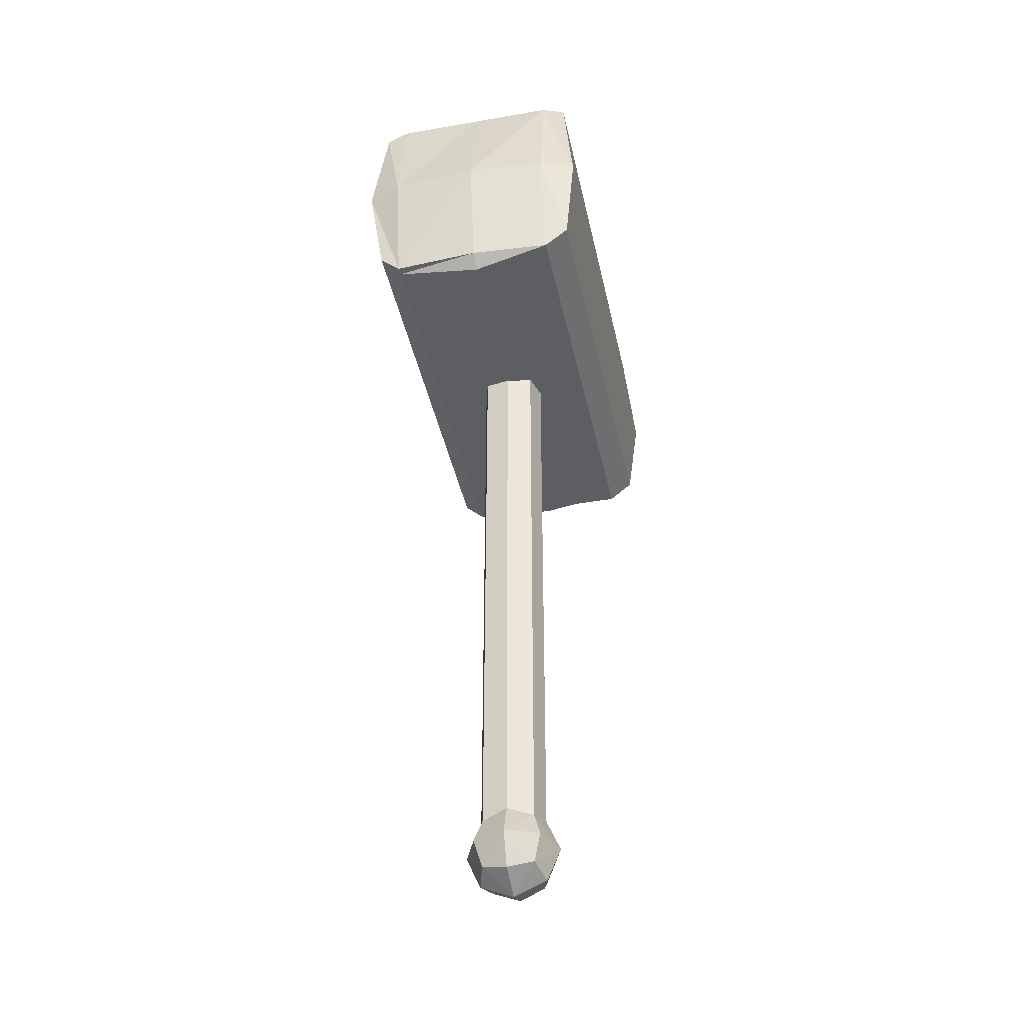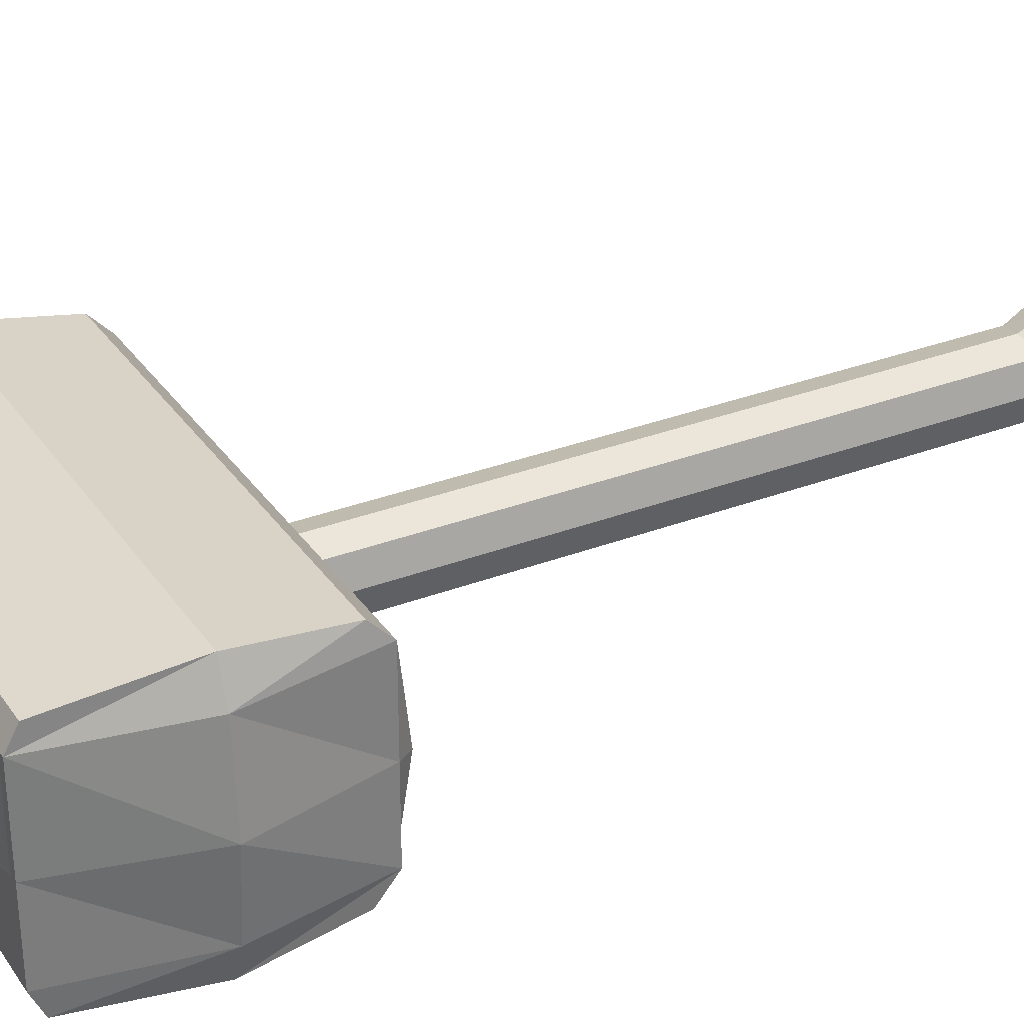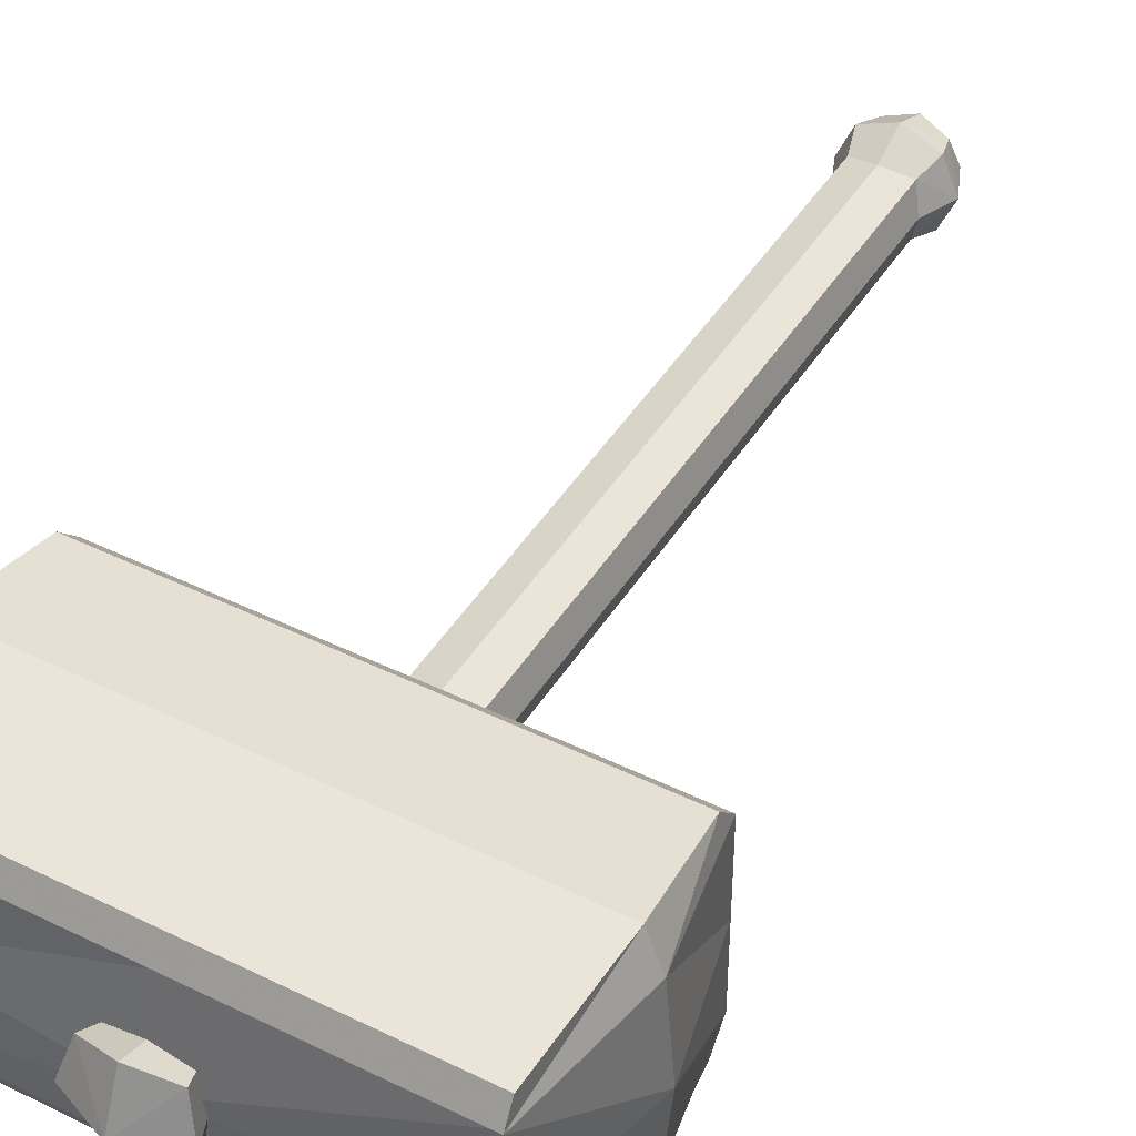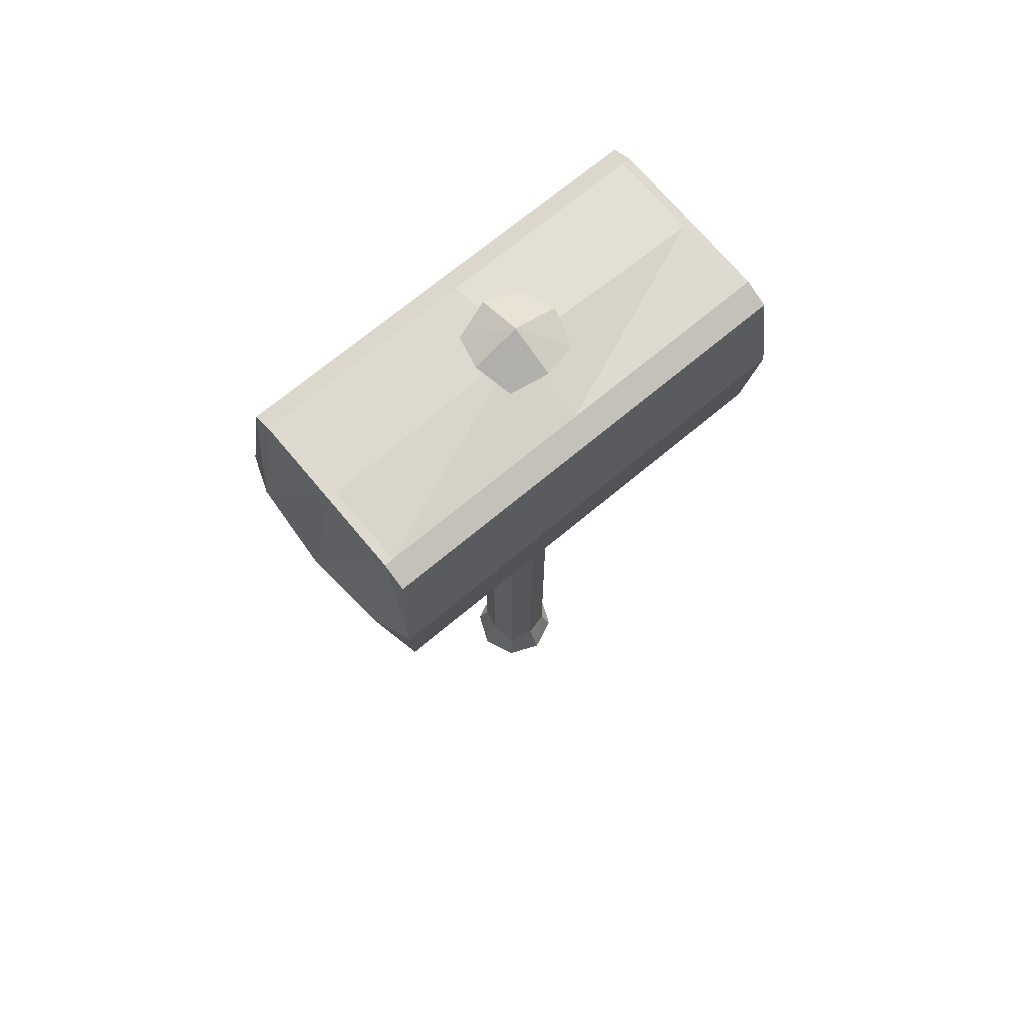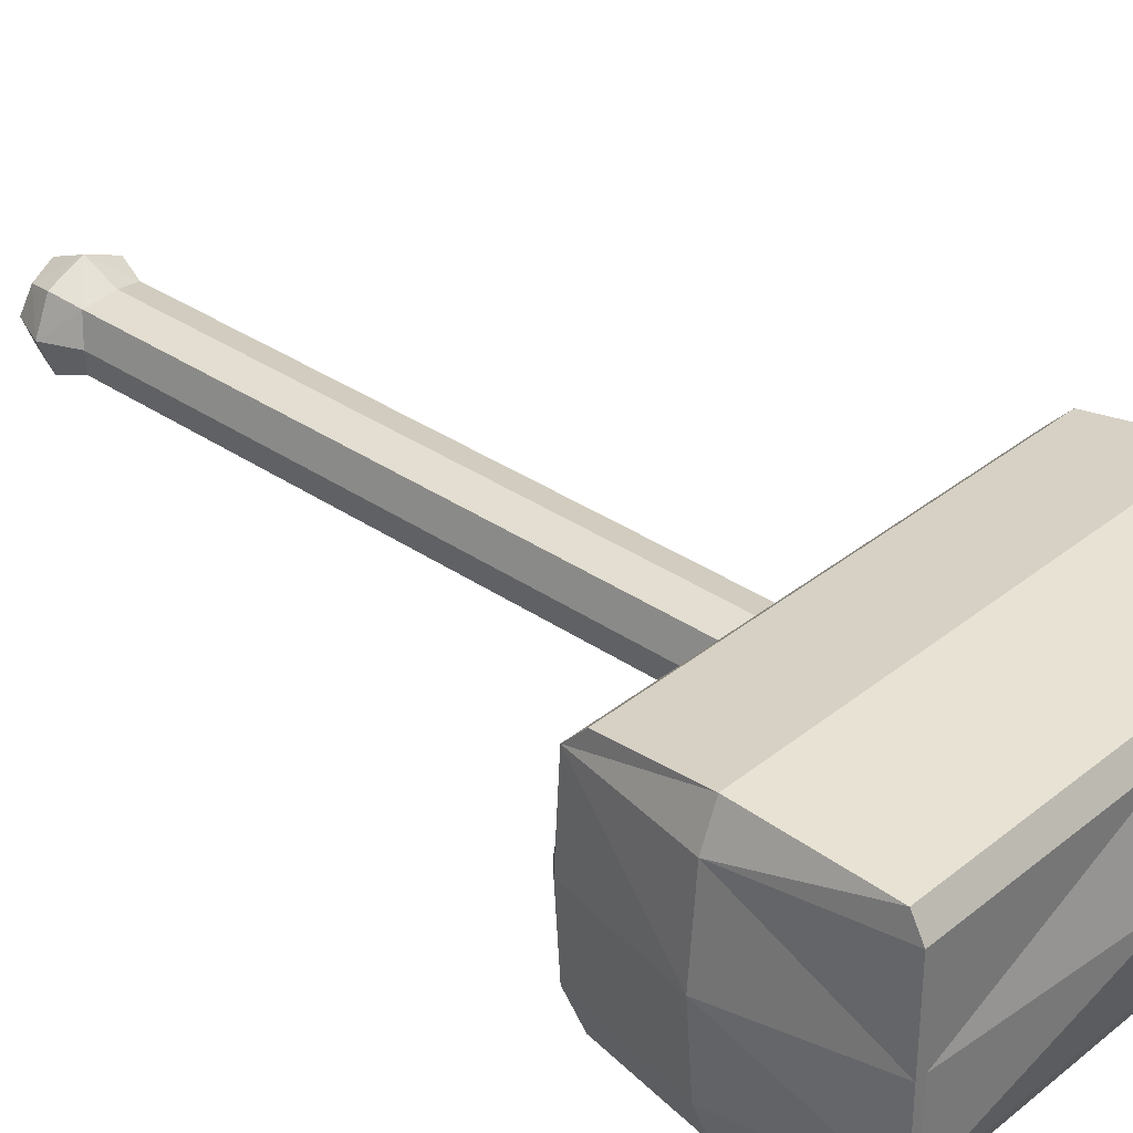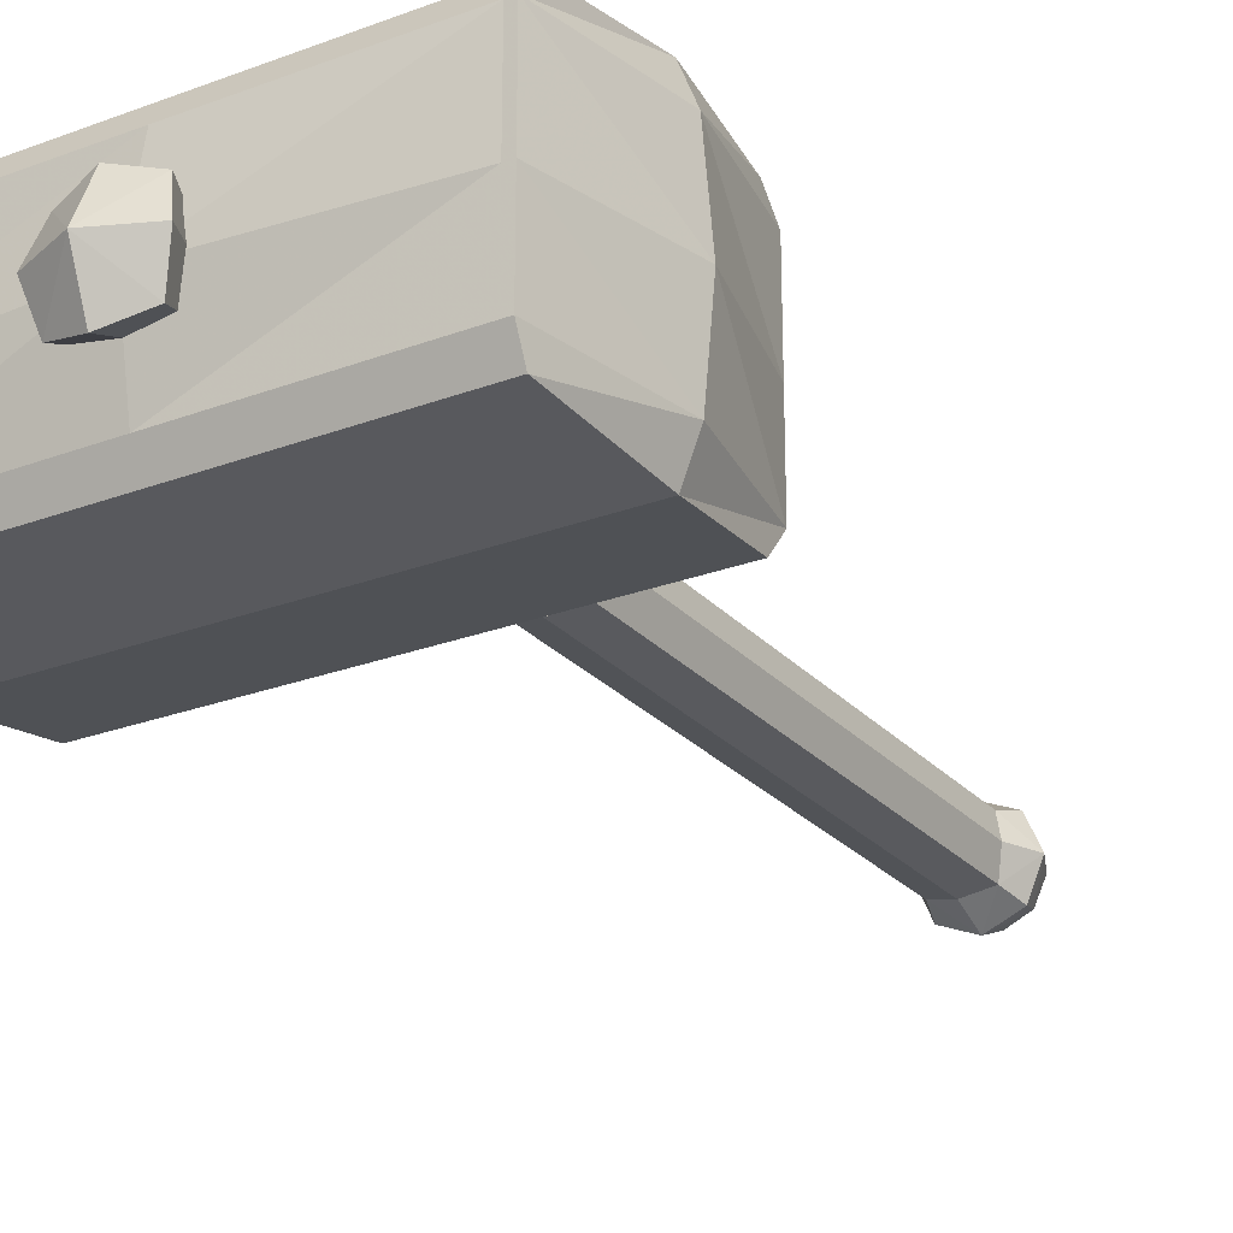
<metadata>
{"format":"obj","ext":"obj","renderer":"f3d","projection":"perspective","resolution":1024,"background":"white","views":[{"elev":-41.6,"azim":102.0,"up":"+Y"},{"elev":31.5,"azim":-118.5,"up":"+Z"},{"elev":44.3,"azim":-150.1,"up":"+Z"},{"elev":70.8,"azim":140.2,"up":"+Y"},{"elev":34.4,"azim":132.7,"up":"+Z"},{"elev":-25.3,"azim":-148.6,"up":"+Z"}]}
</metadata>
<code>
g
v -0.2733 0.2267 0.2733
v 0.2733 0.2267 0.2733
v -0.2733 0.7733 0.2733
v 0.2733 0.7733 0.2733
v -0.2733 0.7733 -0.2733
v 0.2733 0.7733 -0.2733
v -0.2733 0.2267 -0.2733
v 0.2733 0.2267 -0.2733
v 0 0.5 0.5
v 0 10.45 0
v 0 0.5 -0.5
v 0 0 0
v -0.5 0.5 0
v 0.5 0.5 0
v 0 0.15 0.35
v 0.35 0.5 0.35
v 0 0.85 0.35
v -0.35 0.5 0.35
v 0.35 0.85 0
v 0 0.85 -0.35
v -0.35 0.85 0
v 0.35 0.5 -0.35
v 0 0.15 -0.35
v -0.35 0.5 -0.35
v 0.35 0.15 0
v -0.35 0.15 0
v 0.3809 10.14 -0.3809
v 0 10.24 -0.4877
v 0.4877 10.24 0
v -0.3809 10.14 -0.3809
v -0.4877 10.24 0
v -0.3809 10.14 0.3809
v 0 10.24 0.4877
v 0.3809 10.14 0.3809
v -0.2733 9.801 0.2733
v 0 9.878 0.35
v 0.2733 9.801 0.2733
v 0.35 9.878 0
v 0.2733 9.801 -0.2733
v 0 9.878 -0.35
v -0.2733 9.801 -0.2733
v -0.35 9.878 0
g name0
f 1 15 9 18
f 2 16 9 15
f 4 17 9 16
f 3 18 9 17
f 32 33 10 31
f 34 29 10 33
f 27 28 10 29
f 30 31 10 28
f 5 20 11 24
f 6 22 11 20
f 8 23 11 22
f 7 24 11 23
f 7 23 12 26
f 8 25 12 23
f 2 15 12 25
f 1 26 12 15
f 7 26 13 24
f 1 18 13 26
f 3 21 13 18
f 5 24 13 21
f 2 25 14 16
f 8 22 14 25
f 6 19 14 22
f 4 16 14 19
f 35 3 17 36
f 36 33 32 35
f 36 17 4 37
f 37 34 33 36
f 37 4 19 38
f 38 29 34 37
f 38 19 6 39
f 39 27 29 38
f 39 6 20 40
f 40 28 27 39
f 40 20 5 41
f 41 30 28 40
f 41 5 21 42
f 42 31 30 41
f 35 32 31 42
f 42 21 3 35
g
v -2.251 7.494 1.128
v 2.316 7.494 1.128
v 2.323 9.764 1.128
v -2.251 9.764 1.128
v -2.251 7.494 -1.135
v 2.316 7.494 -1.135
v 2.323 9.764 -1.135
v -2.251 9.764 -1.135
v -2.251 9.883 -0.8791
v -2.251 7.284 -0.8791
v 2.316 7.284 -0.8791
v 2.323 9.883 -0.8791
v -2.251 9.883 0.9073
v -2.251 7.284 0.9073
v 2.316 7.284 0.9073
v 2.323 9.883 0.9073
v 2.227 9.883 0.9073
v 2.227 9.764 1.128
v 2.227 7.494 1.128
v 2.227 7.284 0.9073
v 2.227 7.284 -0.8791
v 2.227 7.494 -1.135
v 2.227 9.764 -1.135
v 2.227 9.883 -0.8791
v -2.166 9.883 -0.8791
v -2.166 9.883 0.9073
v -2.166 9.764 1.128
v -2.166 7.494 1.128
v -2.166 7.284 0.9073
v -2.166 7.284 -0.8791
v -2.166 7.494 -1.135
v -2.166 9.764 -1.135
v 2.555 8.52 0.9073
v 2.414 8.53 1.276
v 2.227 8.53 1.276
v -2.166 8.53 1.276
v -2.337 8.53 1.276
v -2.481 8.53 0.9073
v -2.481 8.53 -0.8791
v -2.337 8.53 -1.252
v -2.166 8.53 -1.252
v 2.227 8.53 -1.252
v 2.414 8.53 -1.252
v 2.555 8.52 -0.8791
v 2.227 9.883 -0.0241
v 2.323 9.883 -0.0241
v 2.629 8.52 -0.0241
v 2.373 7.284 -0.0241
v 2.227 7.147 -0.0241
v -2.166 7.147 -0.0241
v -2.251 7.284 -0.0241
v -2.559 8.53 -0.0241
v -2.251 9.883 -0.0241
v -2.166 9.883 -0.0241
v -0.0027 10.05 -0.0241
v -0.0027 9.883 -0.8791
v -0.0027 9.764 -1.135
v -0.0027 8.53 -1.252
v -0.0027 7.494 -1.135
v -0.0027 7.284 -0.8791
v -0.0027 7.147 -0.0241
v -0.0027 7.284 0.9073
v -0.0027 7.494 1.128
v -0.0027 8.53 1.276
v -0.0027 9.764 1.128
v -0.0027 9.883 0.9073
g name1
f 60 45 58 59
f 62 57 44 61
f 64 48 53 63
f 66 54 49 65
f 68 55 46 69
f 70 43 56 71
f 72 52 47 73
f 74 50 51 67
f 75 58 45 76
f 76 44 57 75
f 76 45 60 77
f 77 61 44 76
f 78 69 46 79
f 79 43 70 78
f 79 46 55 80
f 80 56 43 79
f 81 51 50 82
f 82 47 52 81
f 82 50 74 83
f 83 73 47 82
f 84 65 49 85
f 85 48 64 84
f 85 49 54 86
f 86 53 48 85
f 87 59 58 88
f 88 54 66 87
f 88 58 75 89
f 89 86 54 88
f 89 75 57 90
f 90 53 86 89
f 90 57 62 91
f 91 63 53 90
f 92 71 56 93
f 93 52 72 92
f 93 56 80 94
f 94 81 52 93
f 94 80 55 95
f 95 51 81 94
f 95 55 68 96
f 96 67 51 95
f 97 87 66 98
f 98 67 96 97
f 98 66 65 99
f 99 74 67 98
f 99 65 84 100
f 100 83 74 99
f 100 84 64 101
f 101 73 83 100
f 101 64 63 102
f 102 72 73 101
f 102 63 91 103
f 103 92 72 102
f 103 91 62 104
f 104 71 92 103
f 104 62 61 105
f 105 70 71 104
f 105 61 77 106
f 106 78 70 105
f 106 77 60 107
f 107 69 78 106
f 107 60 59 108
f 108 68 69 107
f 97 96 68 108
f 108 59 87 97

</code>
